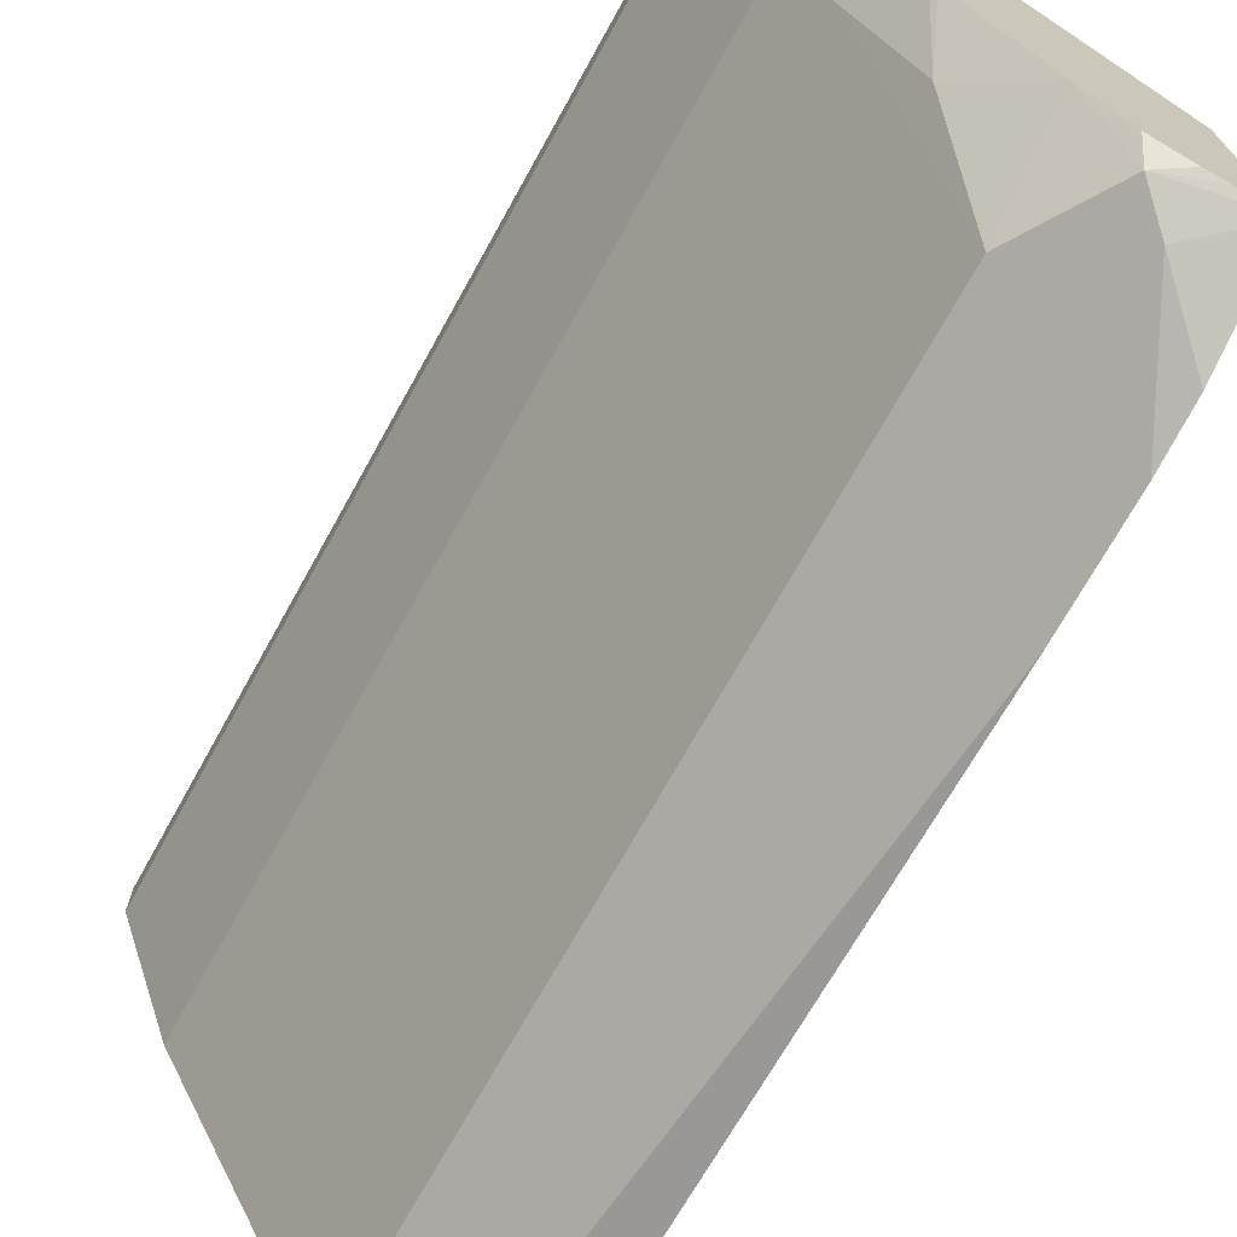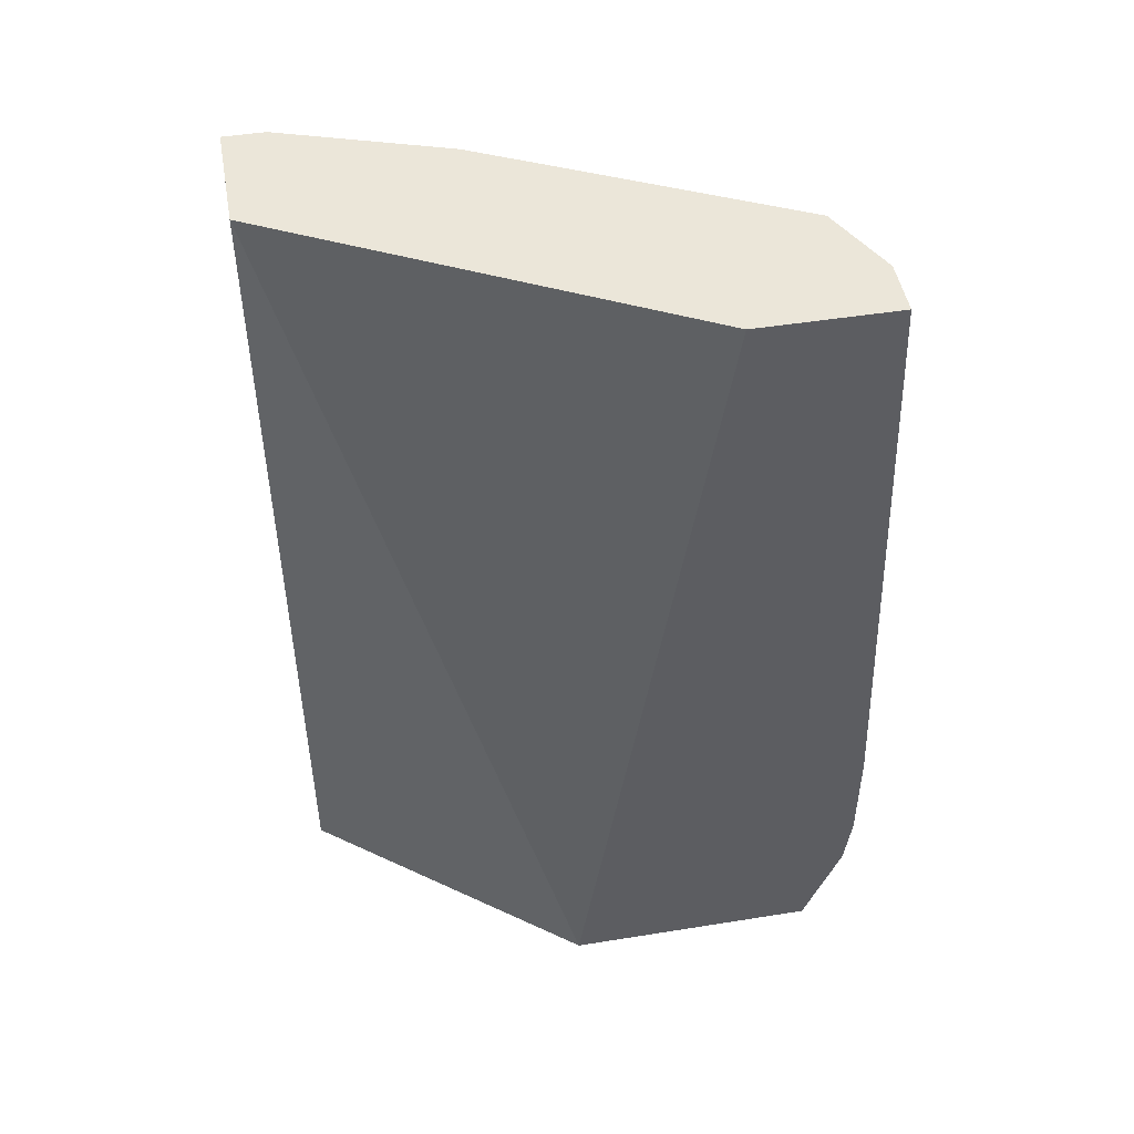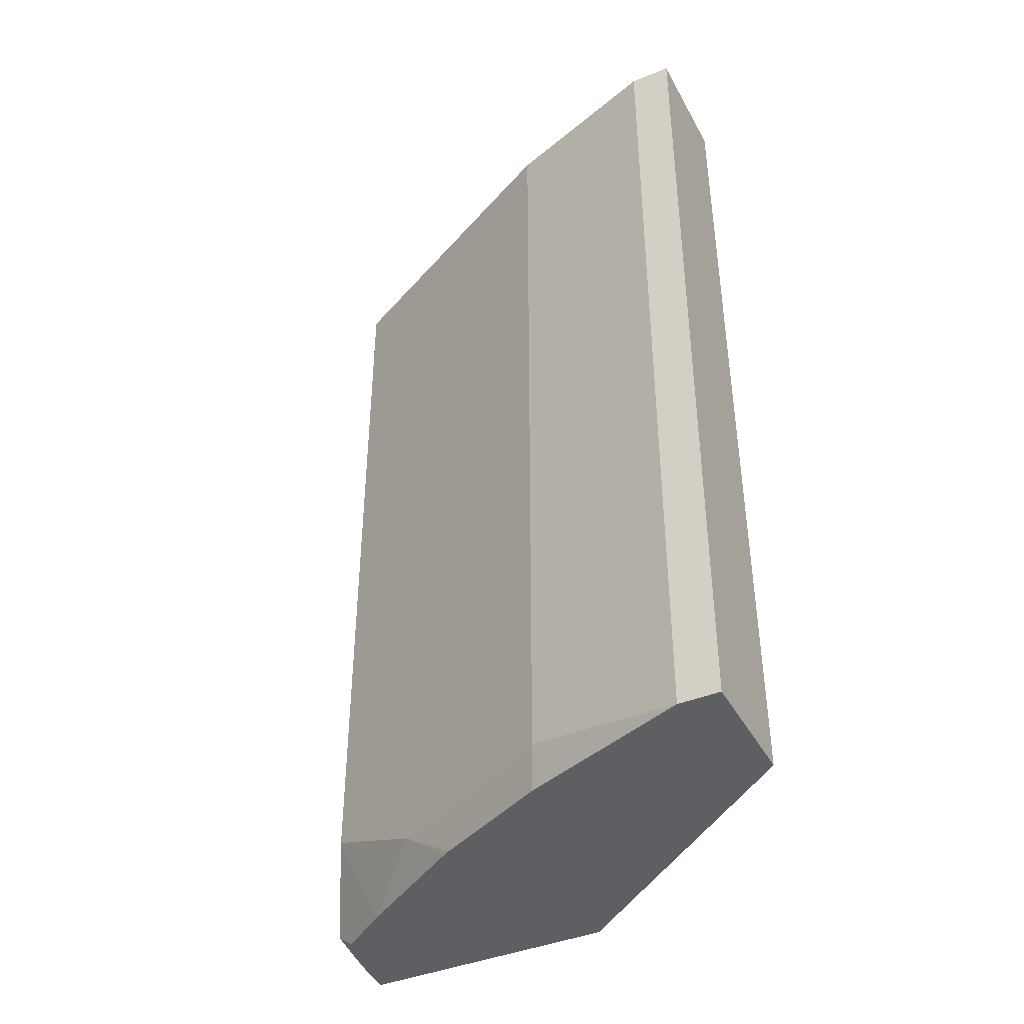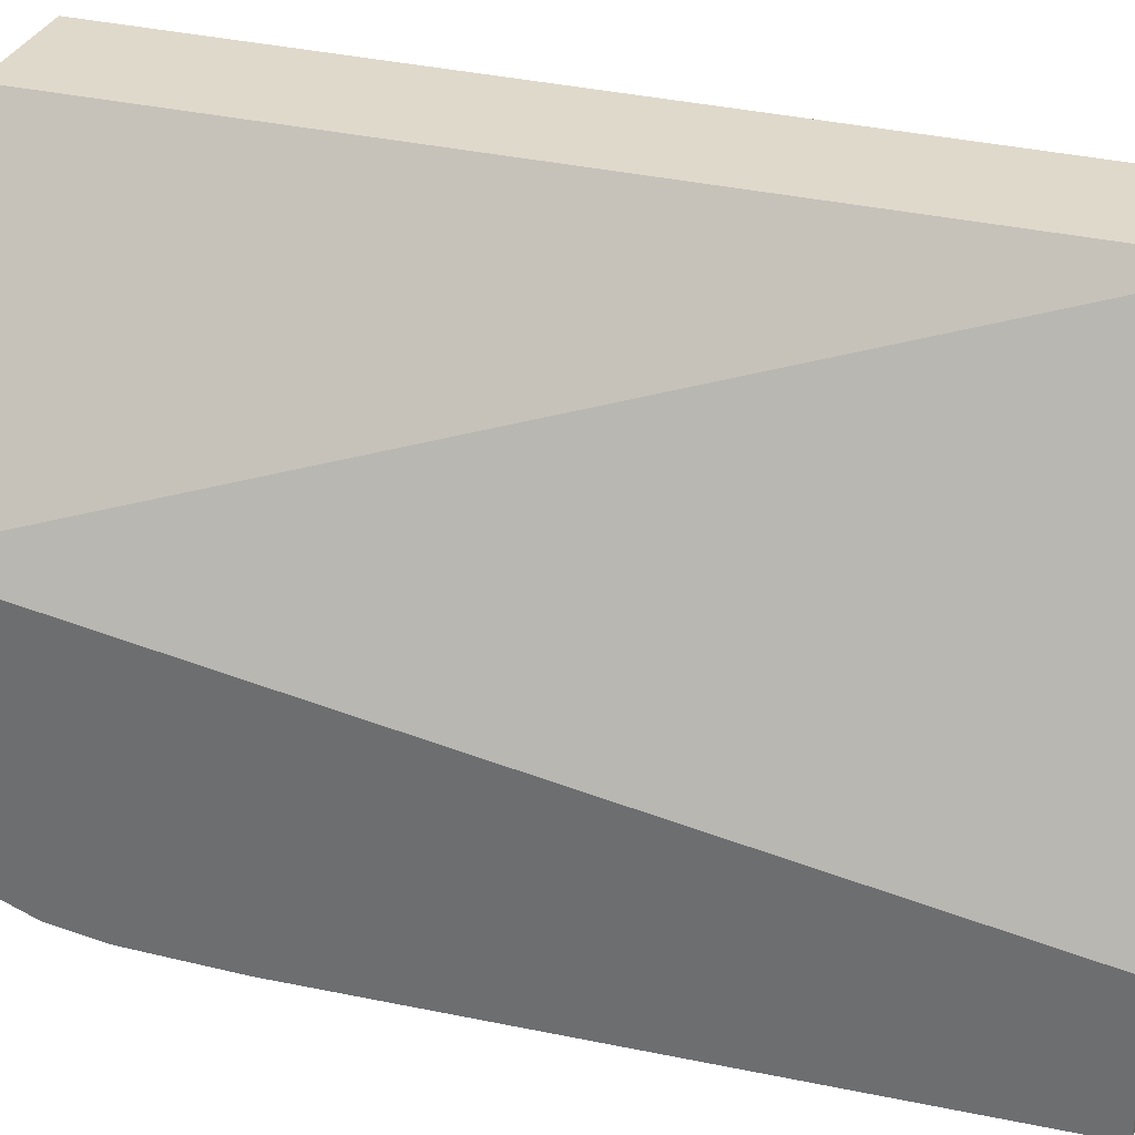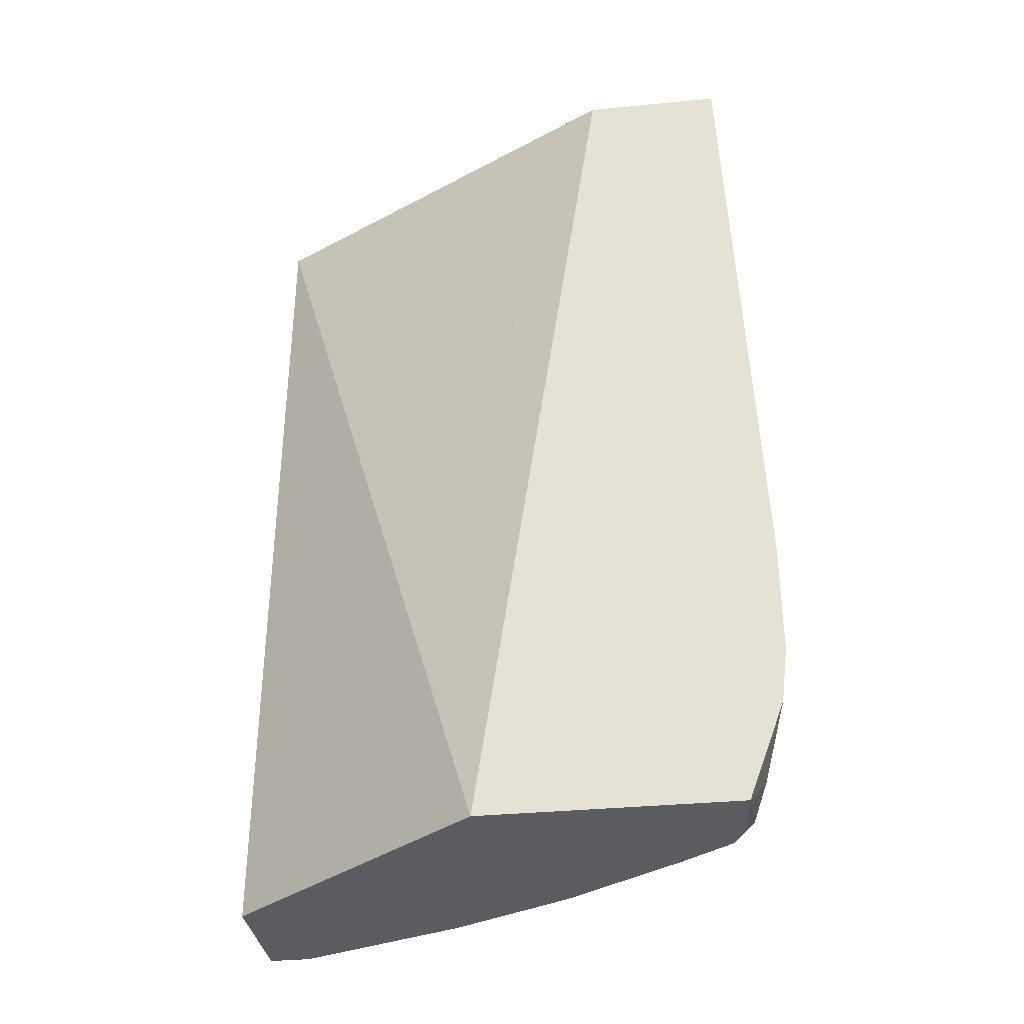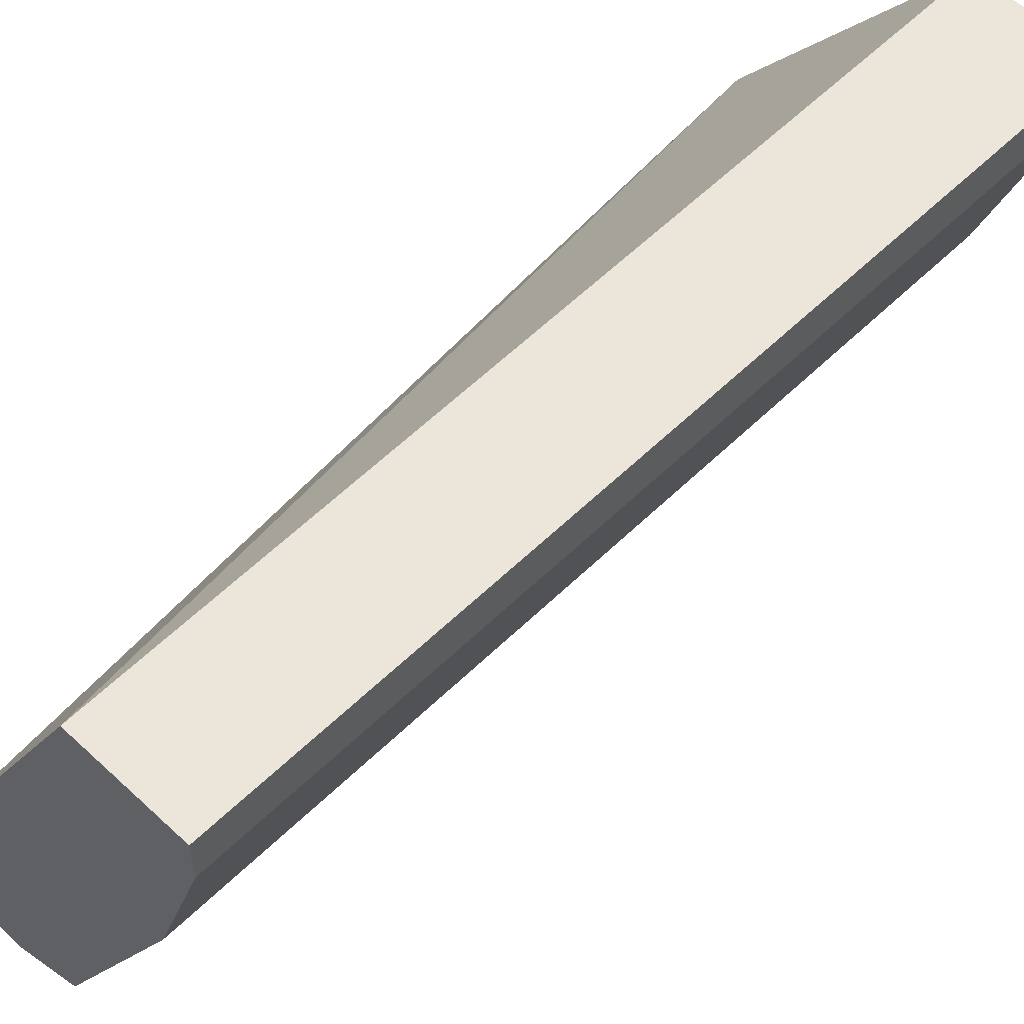
<metadata>
{"format":"obj","ext":"obj","renderer":"f3d","projection":"perspective","resolution":1024,"background":"white","views":[{"elev":-71.1,"azim":151.0,"up":"+Y"},{"elev":48.1,"azim":-100.2,"up":"+Z"},{"elev":-41.3,"azim":116.5,"up":"+Z"},{"elev":32.3,"azim":-71.2,"up":"+Y"},{"elev":-34.0,"azim":-82.4,"up":"+Z"},{"elev":55.5,"azim":44.2,"up":"+Y"}]}
</metadata>
<code>
v 0.4666 -0.3176 -0.3314
v 0.4666 -0.337 -0.3314
v 0.4077 -0.3176 -0.3314
v 0.4666 -0.3176 0.08694
v 0.4407 -0.4148 -0.3111
v 0.4356 -0.4174 -0.3314
v 0.4666 -0.337 0.08694
v 0.3111 -0.4428 -0.3314
v 0.4115 -0.3176 0.08694
v 0.3803 -0.5358 -0.2851
v 0.4234 -0.4494 -0.3111
v 0.4407 -0.4148 0.08694
v 0.429 -0.4383 0.08694
v 0.4079 -0.4729 -0.3314
v 0.3111 -0.5627 -0.3314
v 0.3111 -0.5055 0.08694
v 0.3716 -0.5531 -0.2851
v 0.3803 -0.5358 0.08694
v 0.3975 -0.5012 -0.3111
v 0.4055 -0.4769 -0.3314
v 0.3279 -0.5613 -0.3314
v 0.35 -0.5639 -0.324
v 0.337 -0.5703 -0.3111
v 0.3111 -0.5801 -0.2851
v 0.3111 -0.5703 0.08694
v 0.3543 -0.5617 -0.3111
v 0.3711 -0.5302 -0.3314
v 0.3716 -0.5531 0.08694
v 0.3655 -0.5561 0.08694
v 0.337 -0.5602 -0.3314
v 0.3537 -0.5547 -0.3314
v 0.3482 -0.5648 0.08694
v 0.3198 -0.579 -0.2592
v 0.3111 -0.5833 -0.2592
v 0.337 -0.5703 0.08694
v 0.3111 -0.5833 -0.2074
v 0.3198 -0.579 -0.2074
f 14 19 20
f 15 23 24
f 17 22 27
f 15 22 23
f 15 21 22
f 17 26 22
f 11 17 19
f 8 16 9
f 10 28 17
f 10 18 28
f 10 13 18
f 10 17 11
f 17 27 19
f 8 25 16
f 11 19 14
f 17 28 29
f 33 37 36
f 19 27 20
f 8 36 25
f 35 36 37
f 33 36 34
f 32 37 33
f 32 35 37
f 25 36 35
f 23 34 24
f 23 33 34
f 23 32 33
f 23 29 32
f 23 26 29
f 22 26 23
f 22 31 27
f 22 30 31
f 21 30 22
f 17 29 26
f 8 34 36
f 4 16 25
f 8 15 24
f 1 7 2
f 1 4 7
f 1 9 4
f 1 3 9
f 1 8 3
f 1 15 8
f 2 5 6
f 1 21 15
f 1 31 30
f 1 27 31
f 1 20 27
f 8 24 34
f 1 6 14
f 1 2 6
f 1 30 21
f 2 7 12
f 1 14 20
f 3 8 9
f 2 12 5
f 6 11 14
f 5 12 13
f 5 11 6
f 5 10 11
f 4 12 7
f 4 13 12
f 5 13 10
f 4 28 18
f 4 29 28
f 4 32 29
f 4 35 32
f 4 25 35
f 4 18 13
f 4 9 16

</code>
